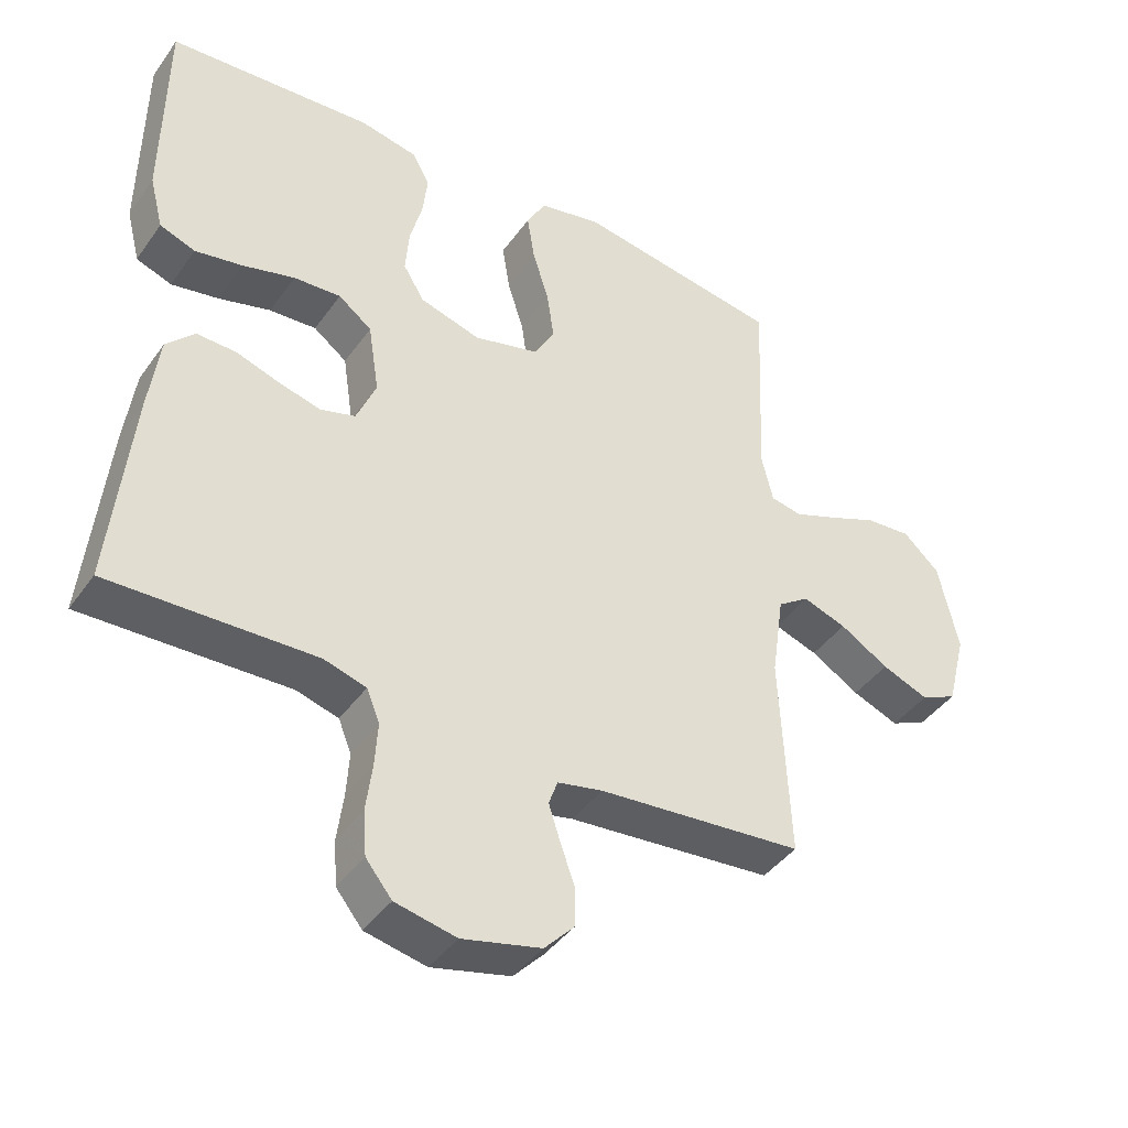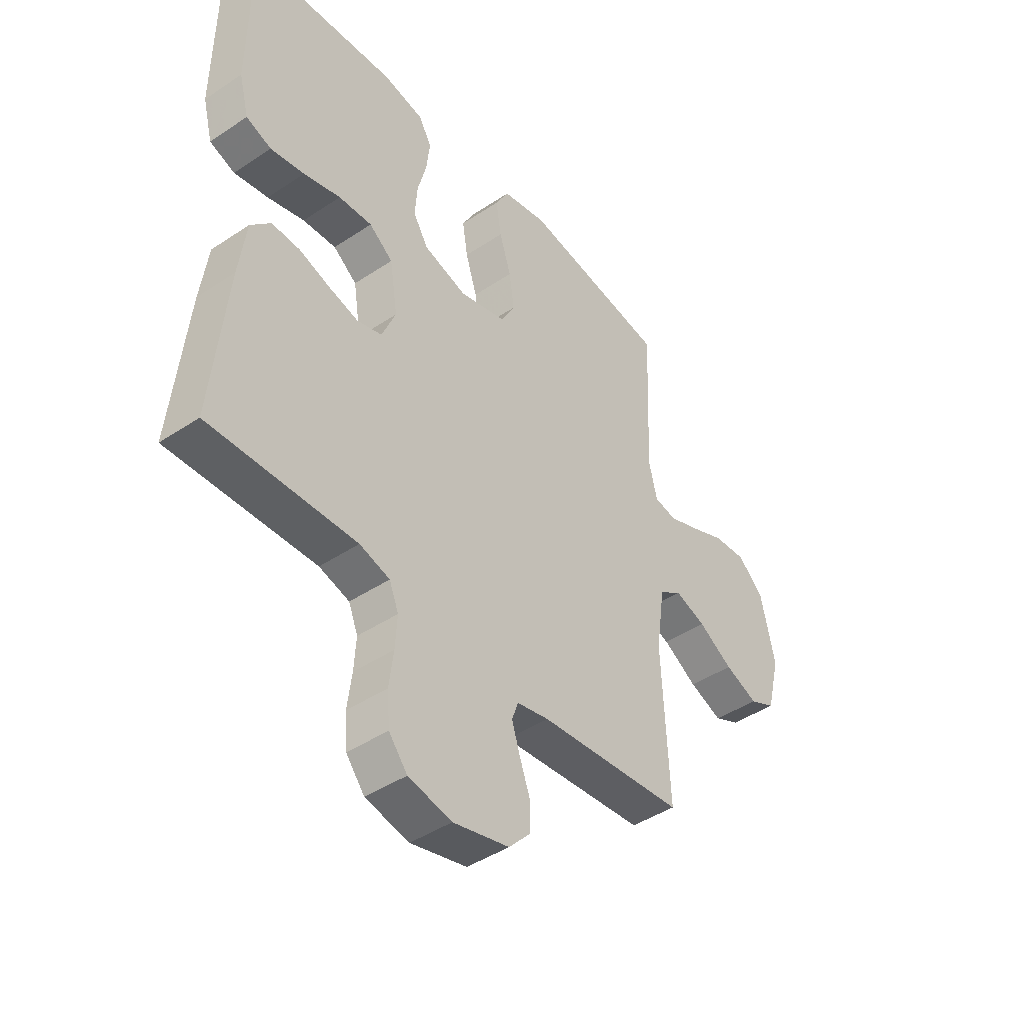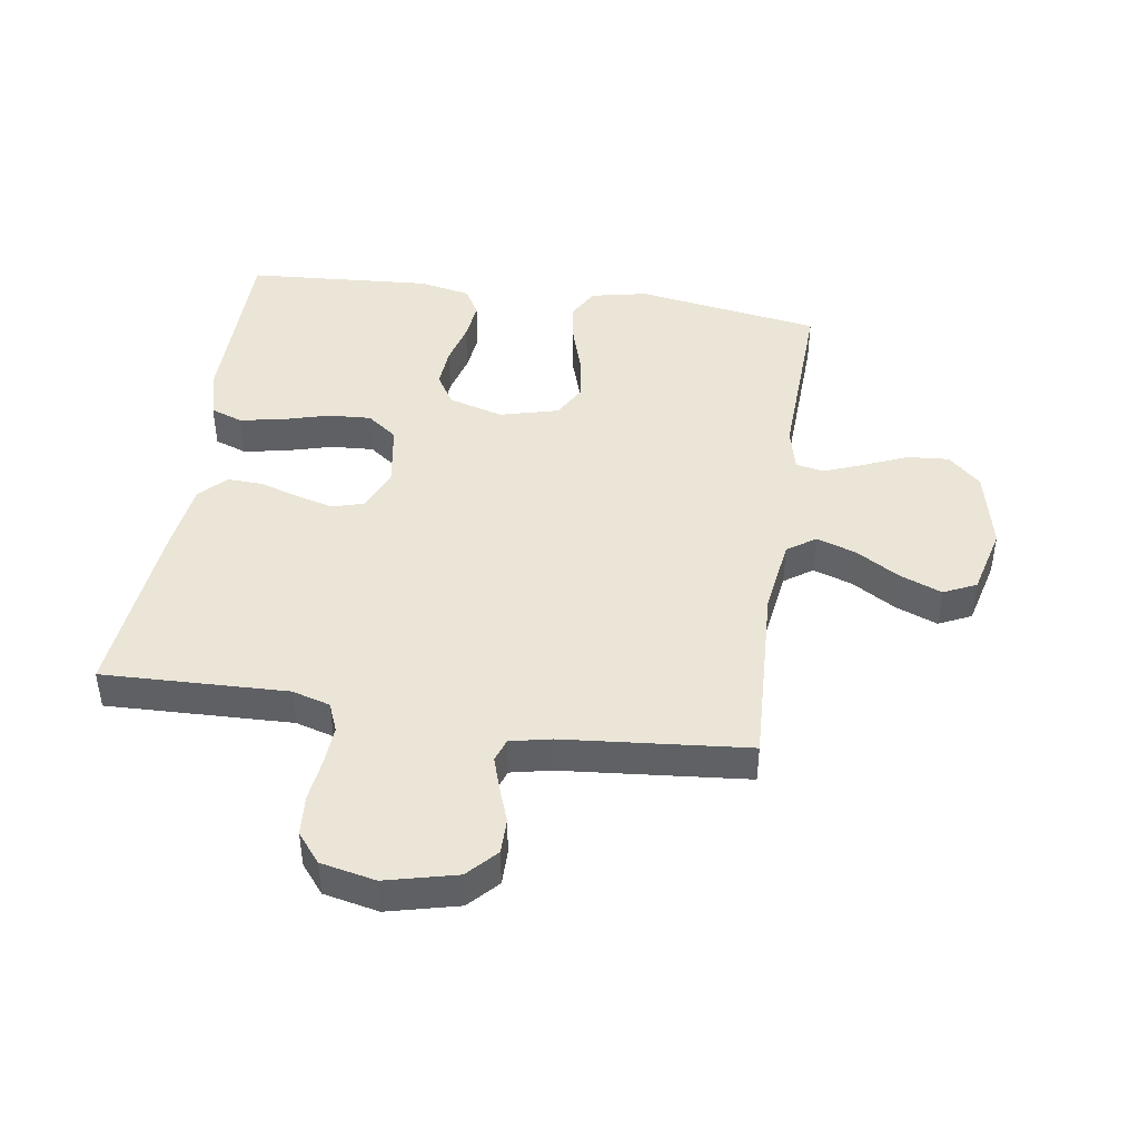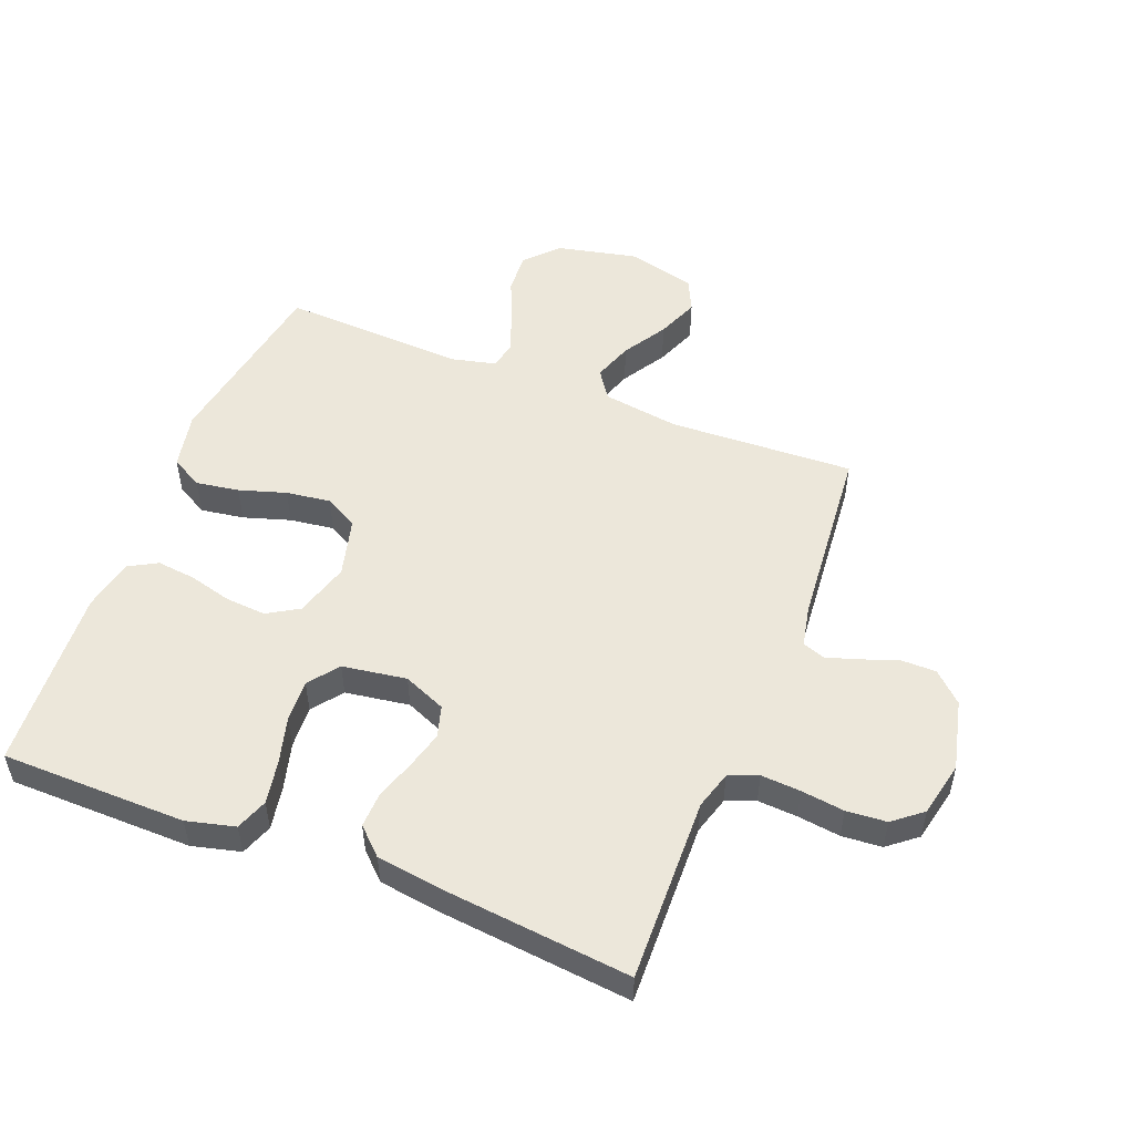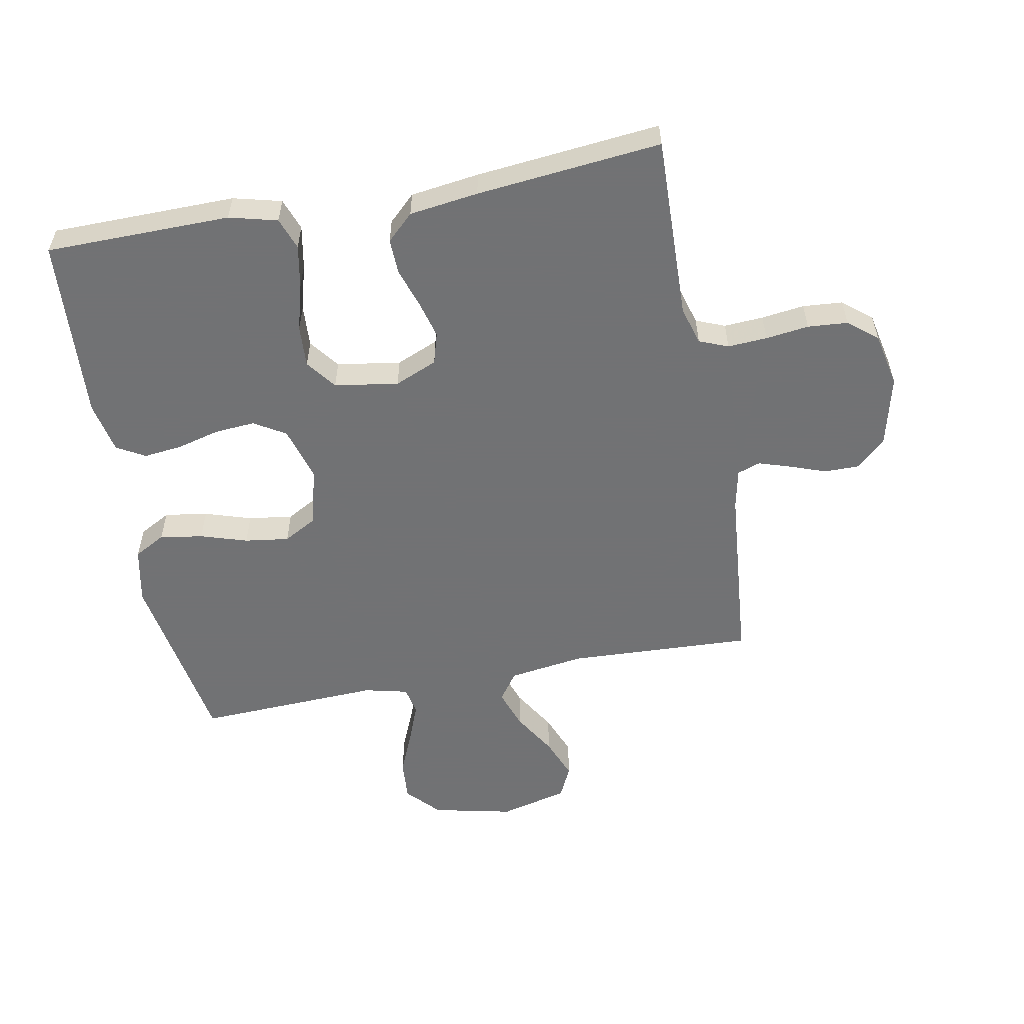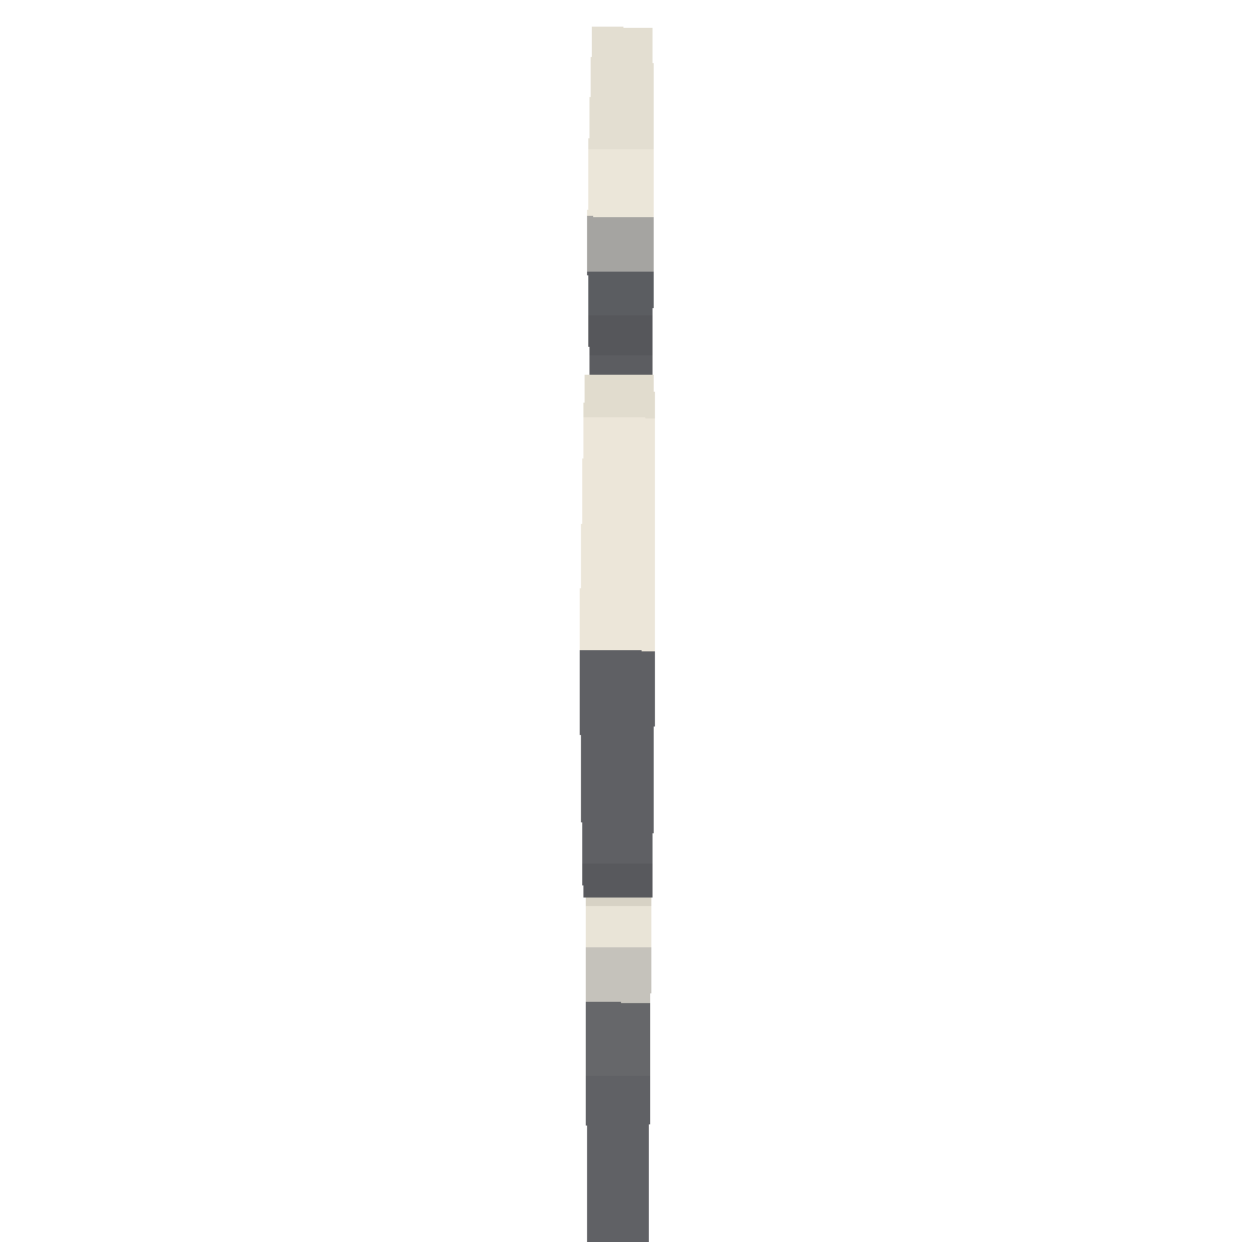
<metadata>
{"format":"obj","ext":"obj","renderer":"f3d","projection":"perspective","resolution":1024,"background":"white","views":[{"elev":-41.9,"azim":147.6,"up":"+Z"},{"elev":-43.9,"azim":128.1,"up":"+Z"},{"elev":44.2,"azim":-171.5,"up":"+Y"},{"elev":51.8,"azim":111.6,"up":"+Y"},{"elev":-55.6,"azim":100.7,"up":"+Y"},{"elev":45.4,"azim":90.3,"up":"+Z"}]}
</metadata>
<code>
v -0.5 0.07 -0.5
v -0.486 0.07 -0.2
v -0.504 0.07 -0.076
v -0.55 0.07 -0.044
v -0.614 0.07 -0.066
v -0.685 0.07 -0.109
v -0.753 0.07 -0.136
v -0.806 0.07 -0.111
v -0.834 0.07 0
v -0.805 0.07 0.131
v -0.752 0.07 0.18
v -0.685 0.07 0.175
v -0.614 0.07 0.145
v -0.55 0.07 0.12
v -0.504 0.07 0.129
v -0.487 0.07 0.2
v -0.5 0.07 0.5
v -0.2 0.07 0.549
v -0.108 0.07 0.53
v -0.08 0.07 0.479
v -0.091 0.07 0.409
v -0.115 0.07 0.333
v -0.125 0.07 0.261
v -0.095 0.07 0.207
v 0 0.07 0.182
v 0.089 0.07 0.208
v 0.12 0.07 0.259
v 0.115 0.07 0.325
v 0.097 0.07 0.394
v 0.09 0.07 0.457
v 0.116 0.07 0.503
v 0.2 0.07 0.52
v 0.5 0.07 0.5
v 0.503 0.07 0.2
v 0.483 0.07 0.122
v 0.431 0.07 0.103
v 0.361 0.07 0.116
v 0.285 0.07 0.137
v 0.216 0.07 0.141
v 0.167 0.07 0.104
v 0.151 0.07 0
v 0.18 0.07 -0.069
v 0.231 0.07 -0.084
v 0.292 0.07 -0.068
v 0.356 0.07 -0.047
v 0.414 0.07 -0.045
v 0.455 0.07 -0.088
v 0.47 0.07 -0.2
v 0.5 0.07 -0.5
v 0.2 0.07 -0.491
v 0.138 0.07 -0.509
v 0.119 0.07 -0.556
v 0.123 0.07 -0.62
v 0.132 0.07 -0.69
v 0.127 0.07 -0.755
v 0.089 0.07 -0.802
v 0 0.07 -0.821
v -0.115 0.07 -0.793
v -0.159 0.07 -0.746
v -0.159 0.07 -0.689
v -0.138 0.07 -0.631
v -0.121 0.07 -0.578
v -0.134 0.07 -0.541
v -0.2 0.07 -0.527
v -0.5 0 -0.5
v -0.486 0 -0.2
v -0.504 0 -0.076
v -0.55 0 -0.044
v -0.614 0 -0.066
v -0.685 0 -0.109
v -0.753 0 -0.136
v -0.806 0 -0.111
v -0.834 0 0
v -0.805 0 0.131
v -0.752 0 0.18
v -0.685 0 0.175
v -0.614 0 0.145
v -0.55 0 0.12
v -0.504 0 0.129
v -0.487 0 0.2
v -0.5 0 0.5
v -0.2 0 0.549
v -0.108 0 0.53
v -0.08 0 0.479
v -0.091 0 0.409
v -0.115 0 0.333
v -0.125 0 0.261
v -0.095 0 0.207
v 0 0 0.182
v 0.089 0 0.208
v 0.12 0 0.259
v 0.115 0 0.325
v 0.097 0 0.394
v 0.09 0 0.457
v 0.116 0 0.503
v 0.2 0 0.52
v 0.5 0 0.5
v 0.503 0 0.2
v 0.483 0 0.122
v 0.431 0 0.103
v 0.361 0 0.116
v 0.285 0 0.137
v 0.216 0 0.141
v 0.167 0 0.104
v 0.151 0 0
v 0.18 0 -0.069
v 0.231 0 -0.084
v 0.292 0 -0.068
v 0.356 0 -0.047
v 0.414 0 -0.045
v 0.455 0 -0.088
v 0.47 0 -0.2
v 0.5 0 -0.5
v 0.2 0 -0.491
v 0.138 0 -0.509
v 0.119 0 -0.556
v 0.123 0 -0.62
v 0.132 0 -0.69
v 0.127 0 -0.755
v 0.089 0 -0.802
v 0 0 -0.821
v -0.115 0 -0.793
v -0.159 0 -0.746
v -0.159 0 -0.689
v -0.138 0 -0.631
v -0.121 0 -0.578
v -0.134 0 -0.541
v -0.2 0 -0.527
f 58 59 60 61
f 58 61 62
f 57 58 62
f 56 57 62 63
f 53 54 55 56
f 52 53 56 63
f 47 48 49 50
f 47 50 51
f 44 45 46 47
f 43 44 47 51
f 42 43 51 52
f 35 36 37 38
f 33 34 35 38
f 33 38 39
f 32 33 39 40
f 28 29 30 31
f 27 28 31 32
f 19 20 21 22
f 19 22 23
f 16 17 18 19
f 15 16 19 23
f 10 11 12 13
f 10 13 14
f 9 10 14
f 8 9 14 15
f 5 6 7 8
f 4 5 8 15
f 64 1 2
f 64 2 3
f 63 64 3
f 41 42 52 63
f 41 63 3
f 27 32 40 41
f 26 27 41
f 25 26 41 3
f 24 25 3 4
f 4 15 23 24
f 125 124 123 122
f 126 125 122
f 126 122 121
f 127 126 121 120
f 120 119 118 117
f 127 120 117 116
f 114 113 112 111
f 115 114 111
f 111 110 109 108
f 115 111 108 107
f 116 115 107 106
f 102 101 100 99
f 102 99 98 97
f 103 102 97
f 104 103 97 96
f 95 94 93 92
f 96 95 92 91
f 86 85 84 83
f 87 86 83
f 83 82 81 80
f 87 83 80 79
f 77 76 75 74
f 78 77 74
f 78 74 73
f 79 78 73 72
f 72 71 70 69
f 79 72 69 68
f 66 65 128
f 67 66 128
f 67 128 127
f 127 116 106 105
f 67 127 105
f 105 104 96 91
f 105 91 90
f 67 105 90 89
f 68 67 89 88
f 88 87 79 68
f 1 65 66 2
f 2 66 67 3
f 3 67 68 4
f 4 68 69 5
f 5 69 70 6
f 6 70 71 7
f 7 71 72 8
f 8 72 73 9
f 9 73 74 10
f 10 74 75 11
f 11 75 76 12
f 12 76 77 13
f 13 77 78 14
f 14 78 79 15
f 15 79 80 16
f 16 80 81 17
f 17 81 82 18
f 18 82 83 19
f 19 83 84 20
f 20 84 85 21
f 21 85 86 22
f 22 86 87 23
f 23 87 88 24
f 24 88 89 25
f 25 89 90 26
f 26 90 91 27
f 27 91 92 28
f 28 92 93 29
f 29 93 94 30
f 30 94 95 31
f 31 95 96 32
f 32 96 97 33
f 33 97 98 34
f 34 98 99 35
f 35 99 100 36
f 36 100 101 37
f 37 101 102 38
f 38 102 103 39
f 39 103 104 40
f 40 104 105 41
f 41 105 106 42
f 42 106 107 43
f 43 107 108 44
f 44 108 109 45
f 45 109 110 46
f 46 110 111 47
f 47 111 112 48
f 48 112 113 49
f 49 113 114 50
f 50 114 115 51
f 51 115 116 52
f 52 116 117 53
f 53 117 118 54
f 54 118 119 55
f 55 119 120 56
f 56 120 121 57
f 57 121 122 58
f 58 122 123 59
f 59 123 124 60
f 60 124 125 61
f 61 125 126 62
f 62 126 127 63
f 63 127 128 64
f 64 128 65 1

</code>
